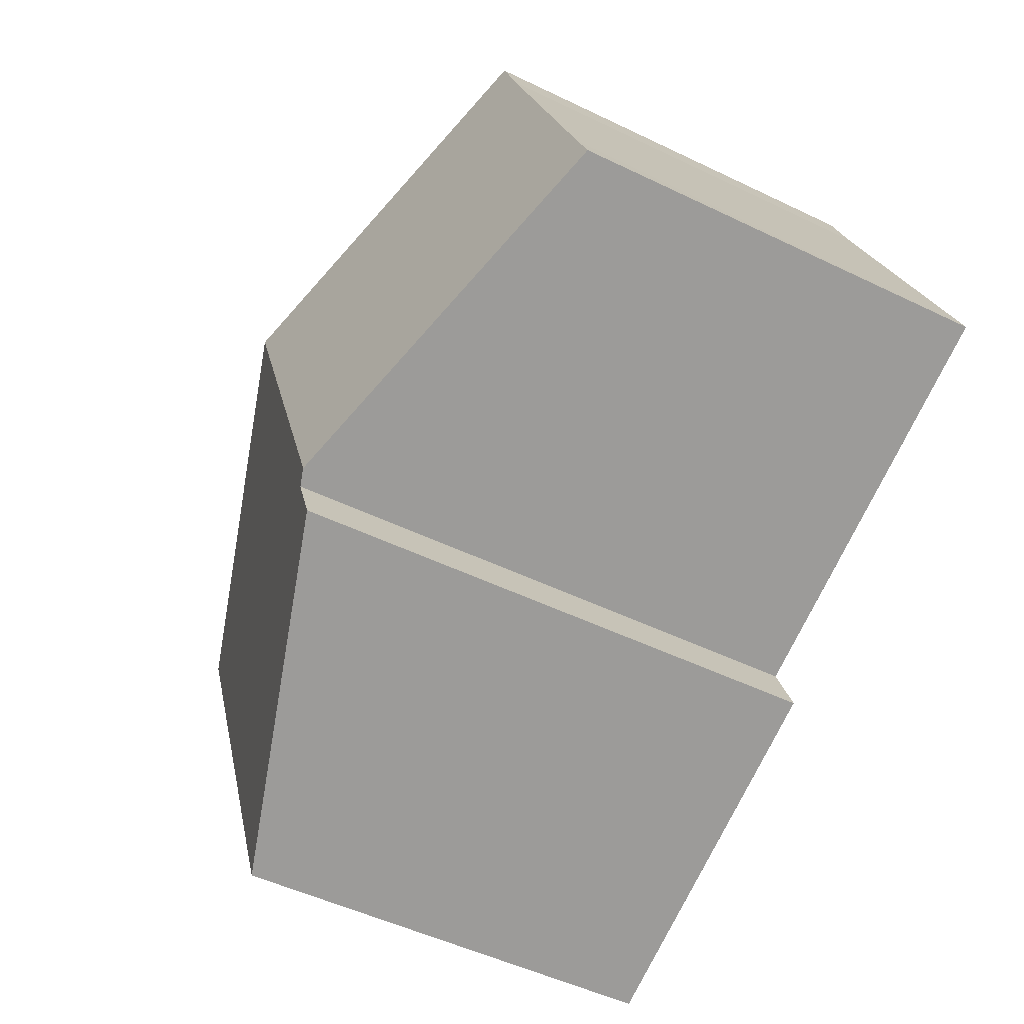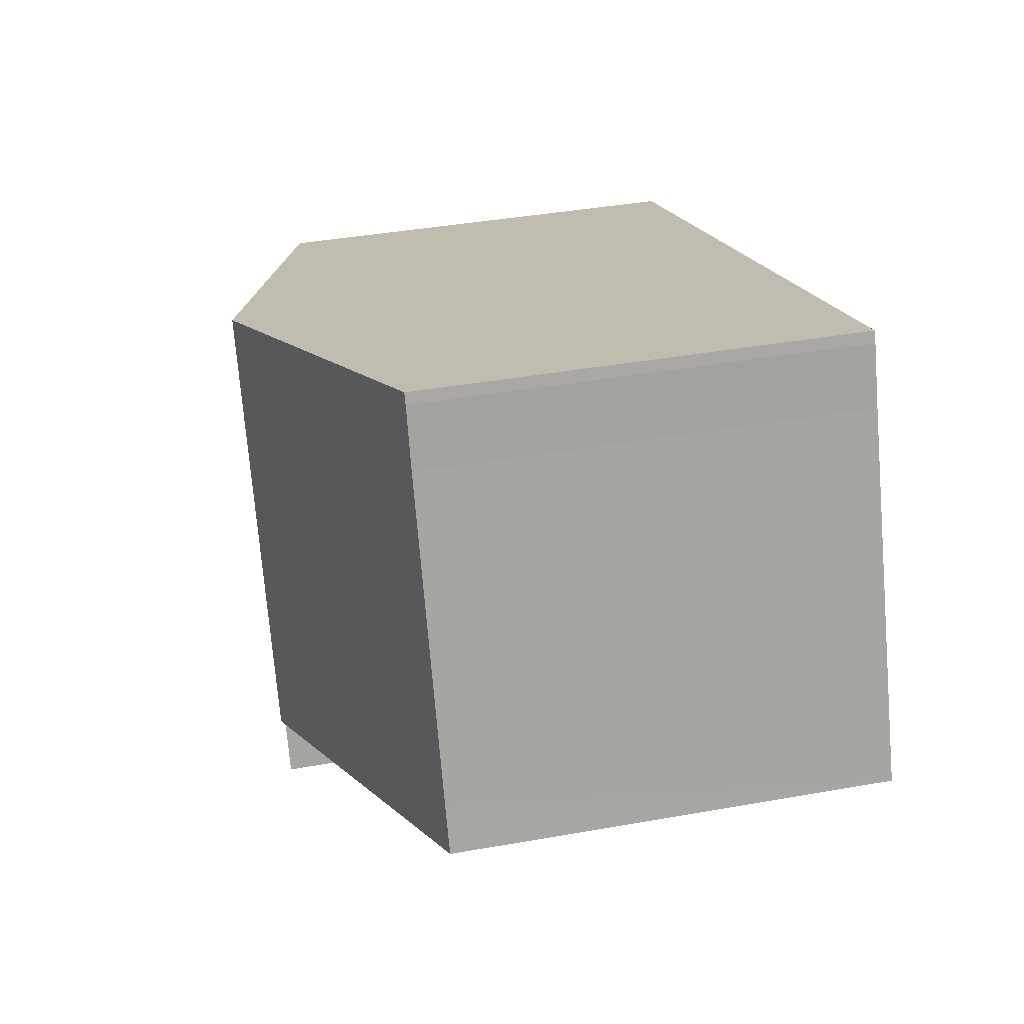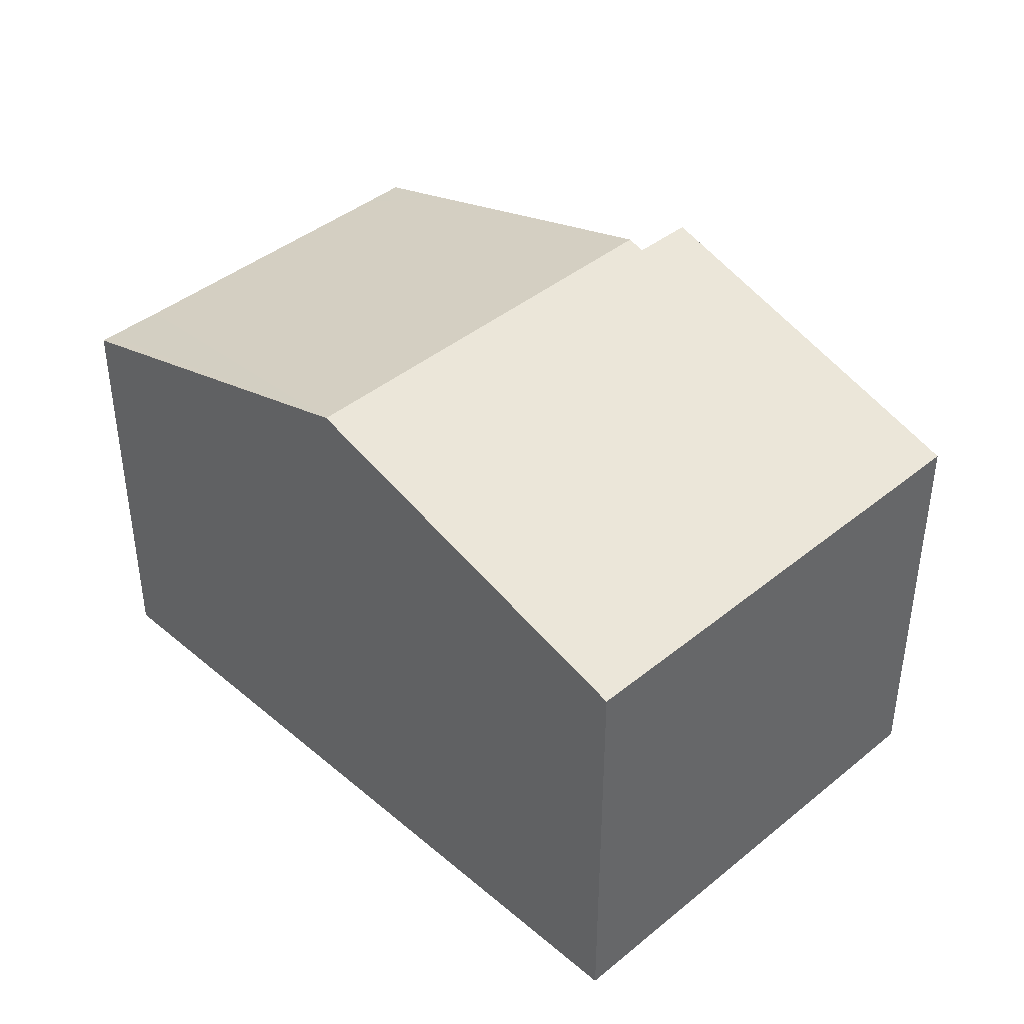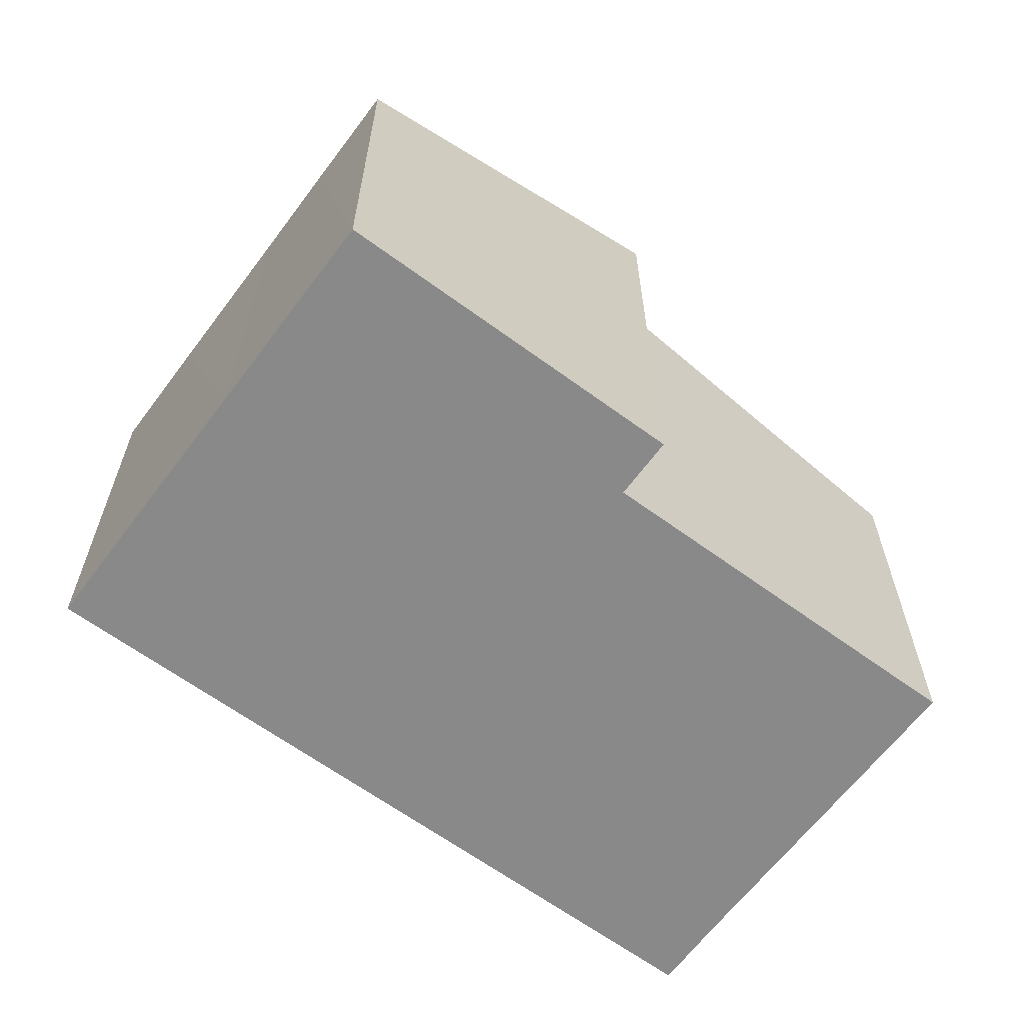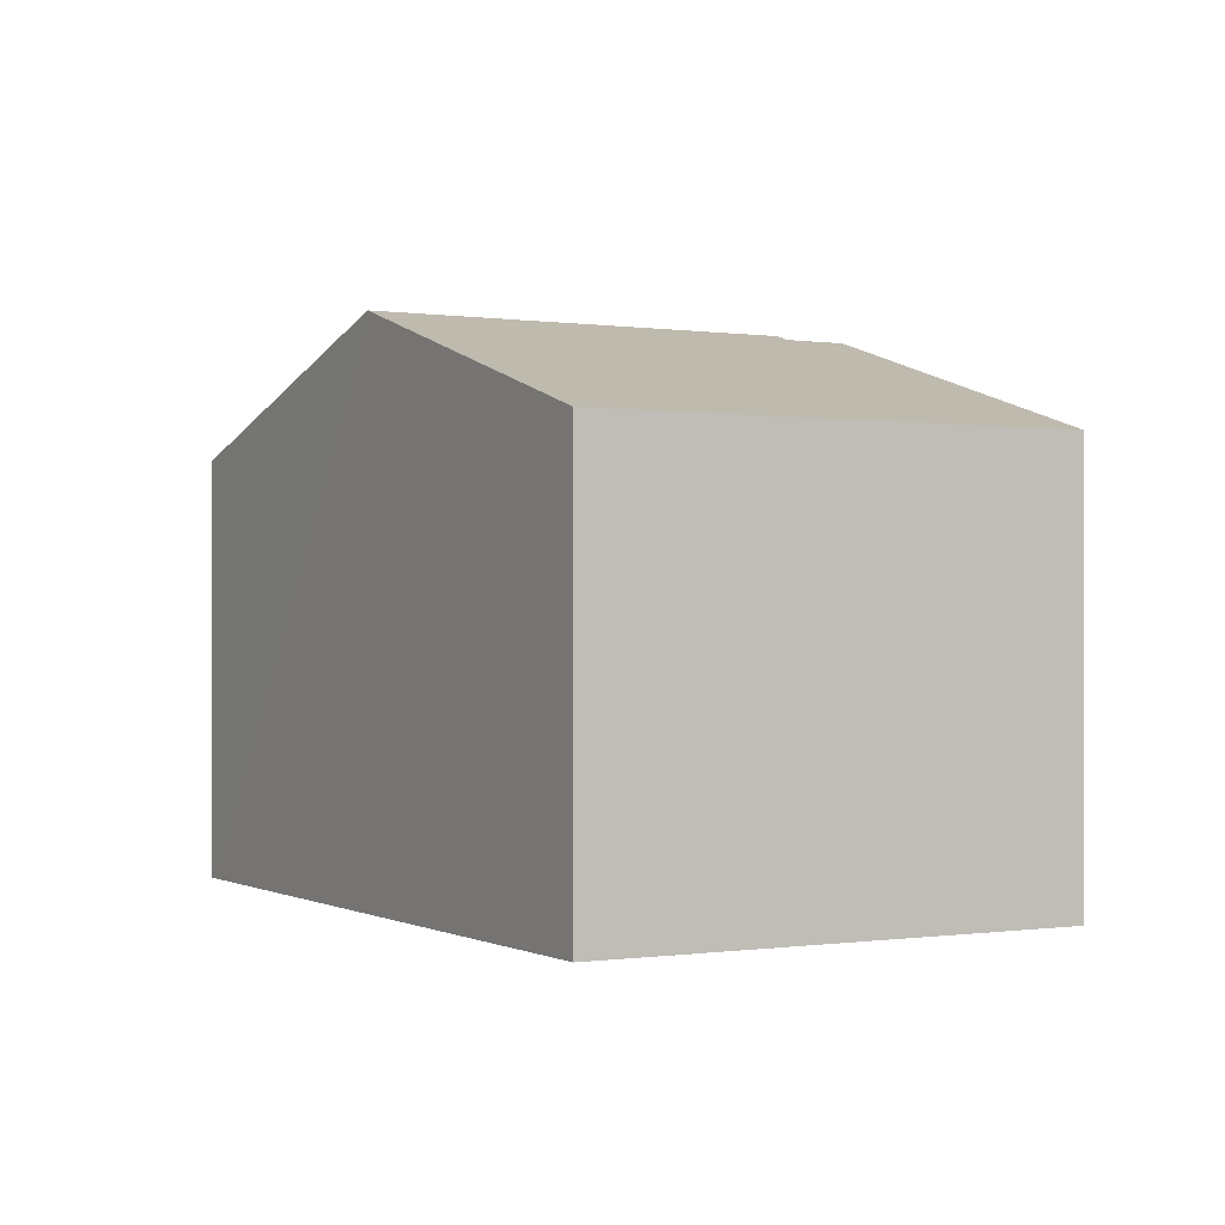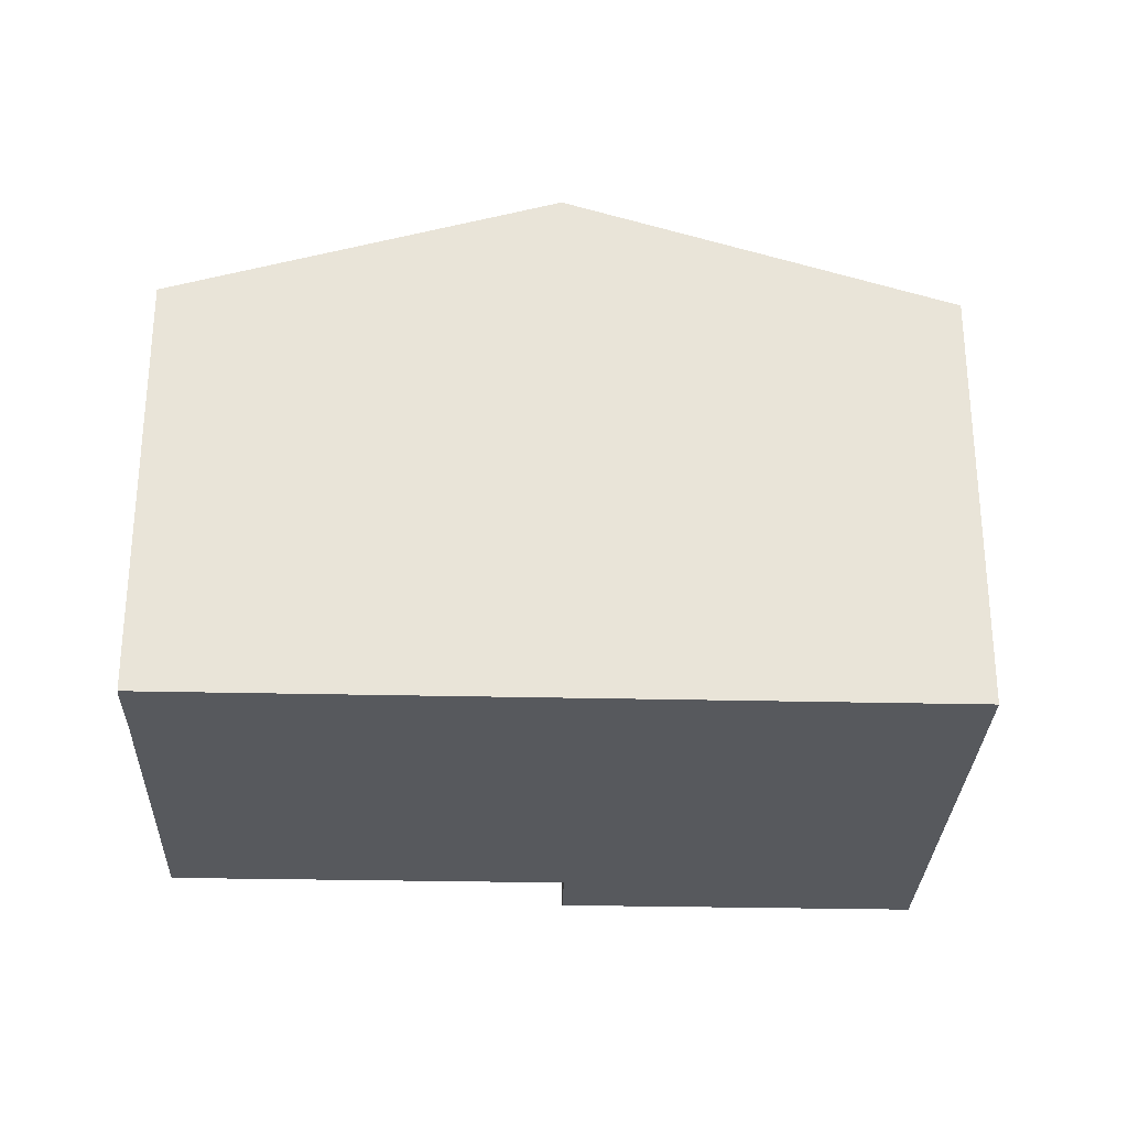
<metadata>
{"format":"obj","ext":"obj","renderer":"f3d","projection":"perspective","resolution":1024,"background":"white","views":[{"elev":-49.6,"azim":-118.2,"up":"+Z"},{"elev":39.3,"azim":-102.6,"up":"+Z"},{"elev":41.7,"azim":68.0,"up":"+Y"},{"elev":-63.3,"azim":165.8,"up":"+Y"},{"elev":-0.2,"azim":83.1,"up":"+Y"},{"elev":-29.0,"azim":20.5,"up":"+Y"}]}
</metadata>
<code>
v  7.032 10.78 -4.303
v  7.517 10.78 -3.099
v  10.6 9.64 -5.78
v  17.22 8.597 0.934
v  10.56 10.89 5.168
v  17.74 8.597 2.193
v  16.81 8.596 -0.064
v  15.51 8.597 -3.175
v  15.13 8.597 -4.085
v  14.9 8.597 -4.636
v  14.74 8.596 -5.03
v  13.87 8.597 -7.13
v  7.184 10.89 -2.962
v  0.365 8.599 0.863
v  1.432 9.054 -0.587
v  0 8.597 5.264e-16
v  6.519 10.68 -2.689
v  1.907 8.597 4.596
v  2.823 8.596 6.805
v  3.268 8.589 7.943
v  3.36 8.59 8.153
v  13.87 4.366e-16 -7.13
v  14.9 2.839e-16 -4.636
v  14.74 3.08e-16 -5.03
v  15.51 1.944e-16 -3.175
v  15.13 2.501e-16 -4.085
v  7.032 2.635e-16 -4.303
v  10.6 3.539e-16 -5.78
v  7.517 1.898e-16 -3.099
v  1.432 3.594e-17 -0.587
v  0 0 0
v  7.184 1.814e-16 -2.962
v  6.519 1.647e-16 -2.689
v  2.823 -4.167e-16 6.805
v  3.268 -4.864e-16 7.943
v  3.36 -4.992e-16 8.153
v  1.907 -2.814e-16 4.596
v  0.365 -5.284e-17 0.863
v  10.56 -3.164e-16 5.168
v  17.74 -1.343e-16 2.193
v  17.22 -5.719e-17 0.934
v  16.81 3.919e-18 -0.064
g defaultobject
f 1 2 3
f 4 5 6
f 5 4 7
f 5 7 8
f 5 8 9
f 5 9 10
f 5 10 11
f 5 11 12
f 5 12 2
f 5 2 13
f 2 12 3
f 14 15 16
f 15 14 17
f 17 14 13
f 13 14 5
f 5 14 18
f 5 18 19
f 5 19 20
f 5 20 21
f 11 22 12
f 22 11 23
f 22 23 24
f 25 8 7
f 8 25 9
f 9 25 23
f 23 25 26
f 22 3 12
f 3 22 1
f 1 22 27
f 27 22 28
f 2 17 13
f 17 2 29
f 17 29 15
f 15 29 16
f 16 29 30
f 16 30 31
f 30 29 32
f 30 32 33
f 1 29 2
f 29 1 27
f 34 20 19
f 20 34 35
f 36 20 35
f 31 14 16
f 14 31 18
f 18 31 19
f 19 31 37
f 19 37 34
f 37 31 38
f 36 21 20
f 36 5 21
f 5 36 6
f 6 36 39
f 6 39 40
f 10 23 11
f 23 10 9
f 40 4 6
f 4 40 7
f 7 40 25
f 25 40 41
f 25 41 42
f 39 41 40
f 41 39 42
f 42 39 25
f 25 39 36
f 25 36 26
f 26 36 23
f 23 36 24
f 24 36 22
f 22 36 28
f 28 36 35
f 28 35 34
f 28 34 37
f 28 37 29
f 29 37 32
f 32 37 33
f 33 37 30
f 30 37 38
f 30 38 31
f 27 28 29

</code>
